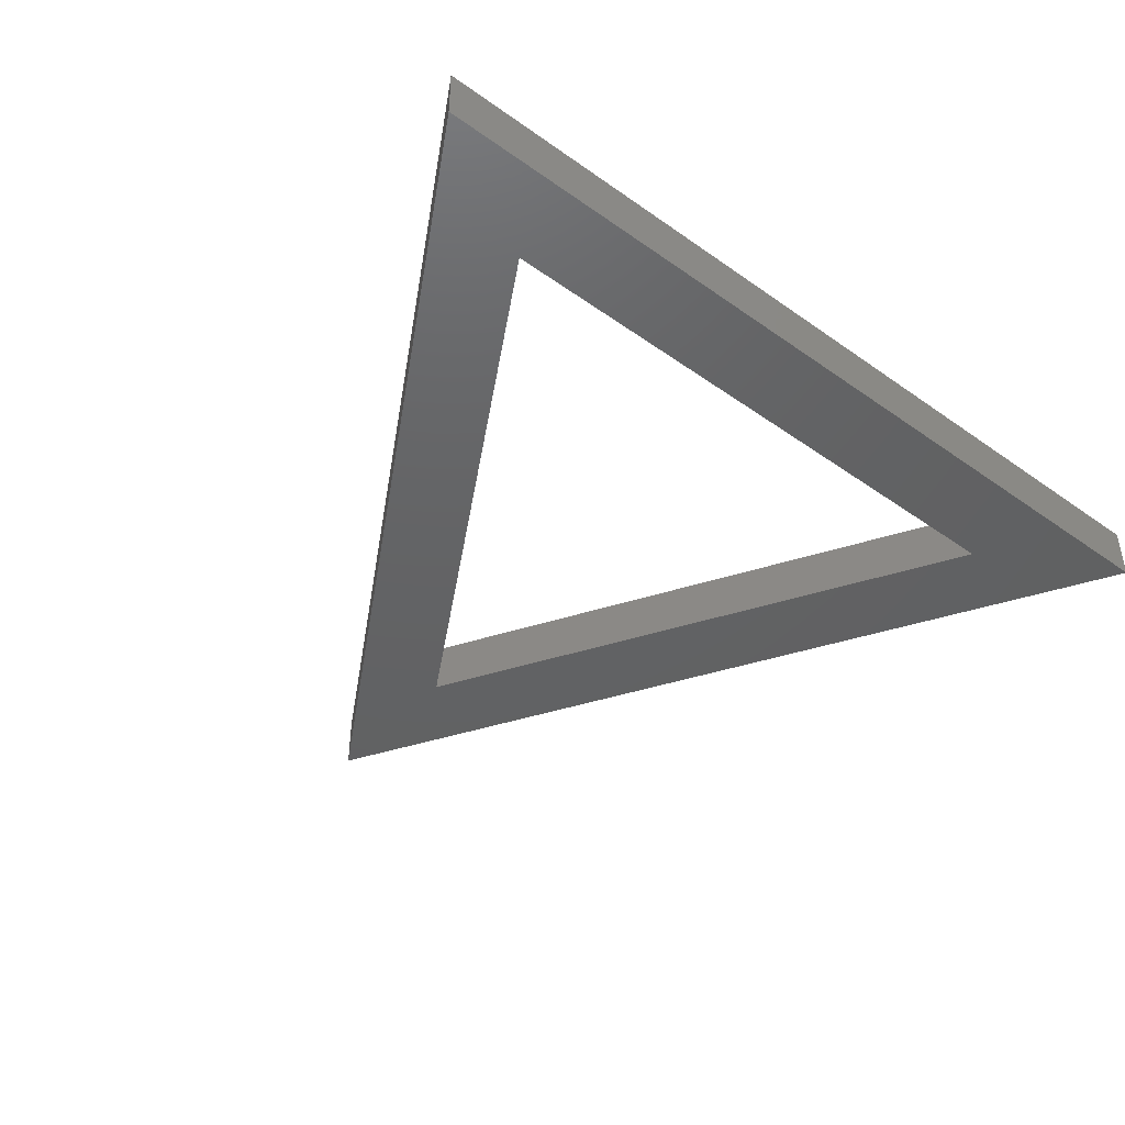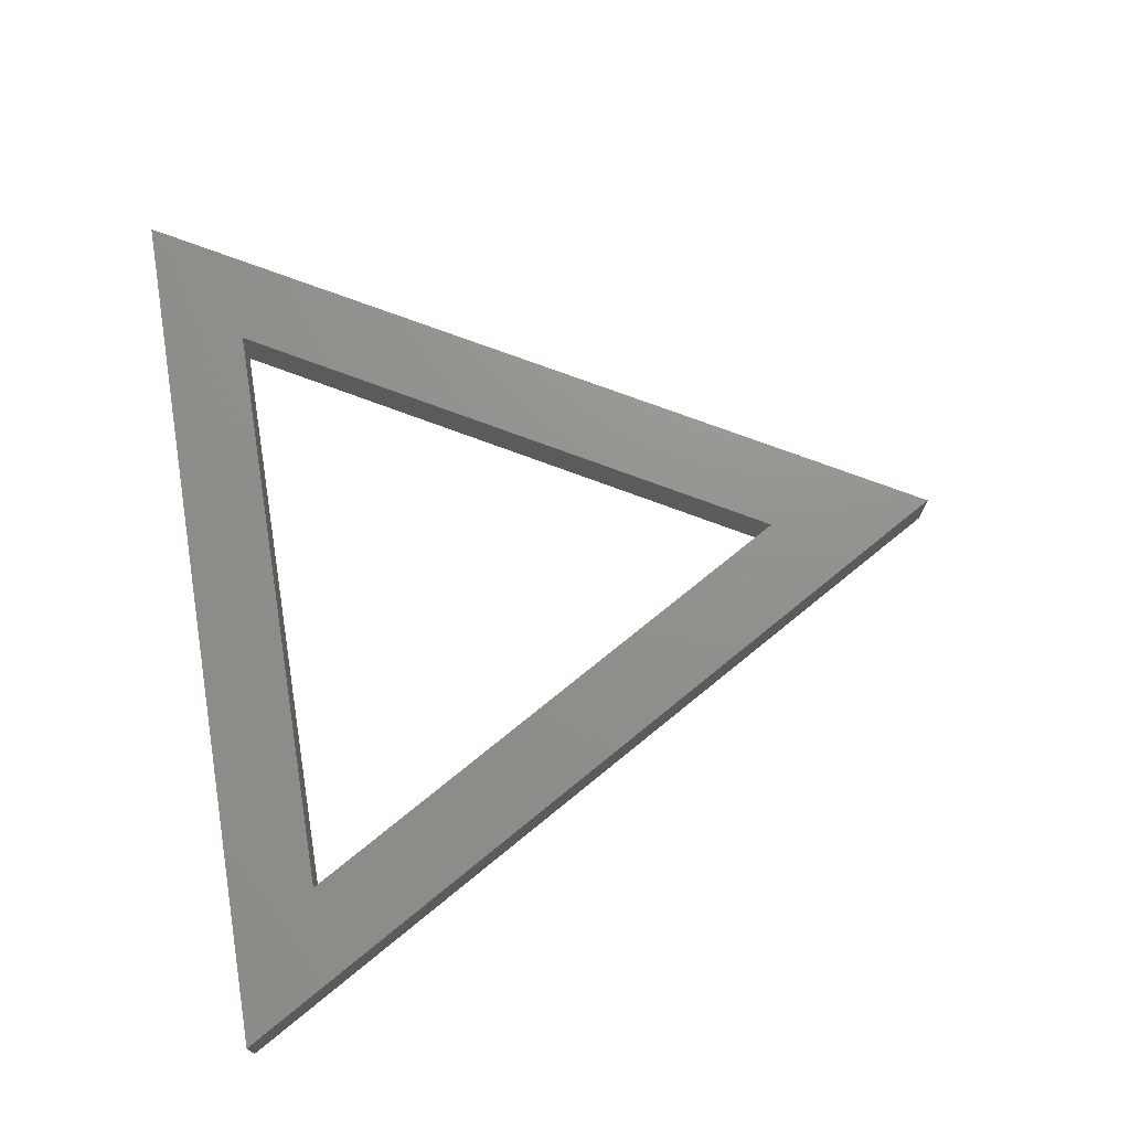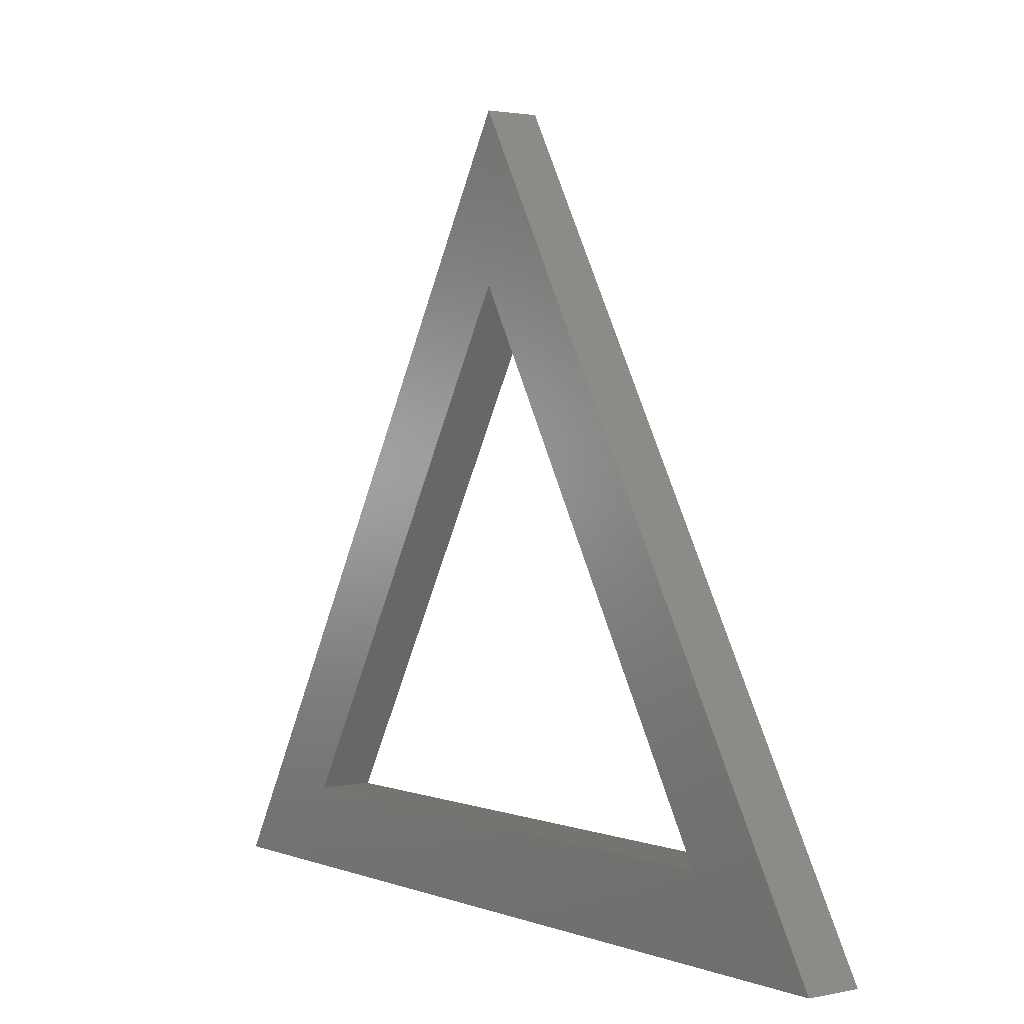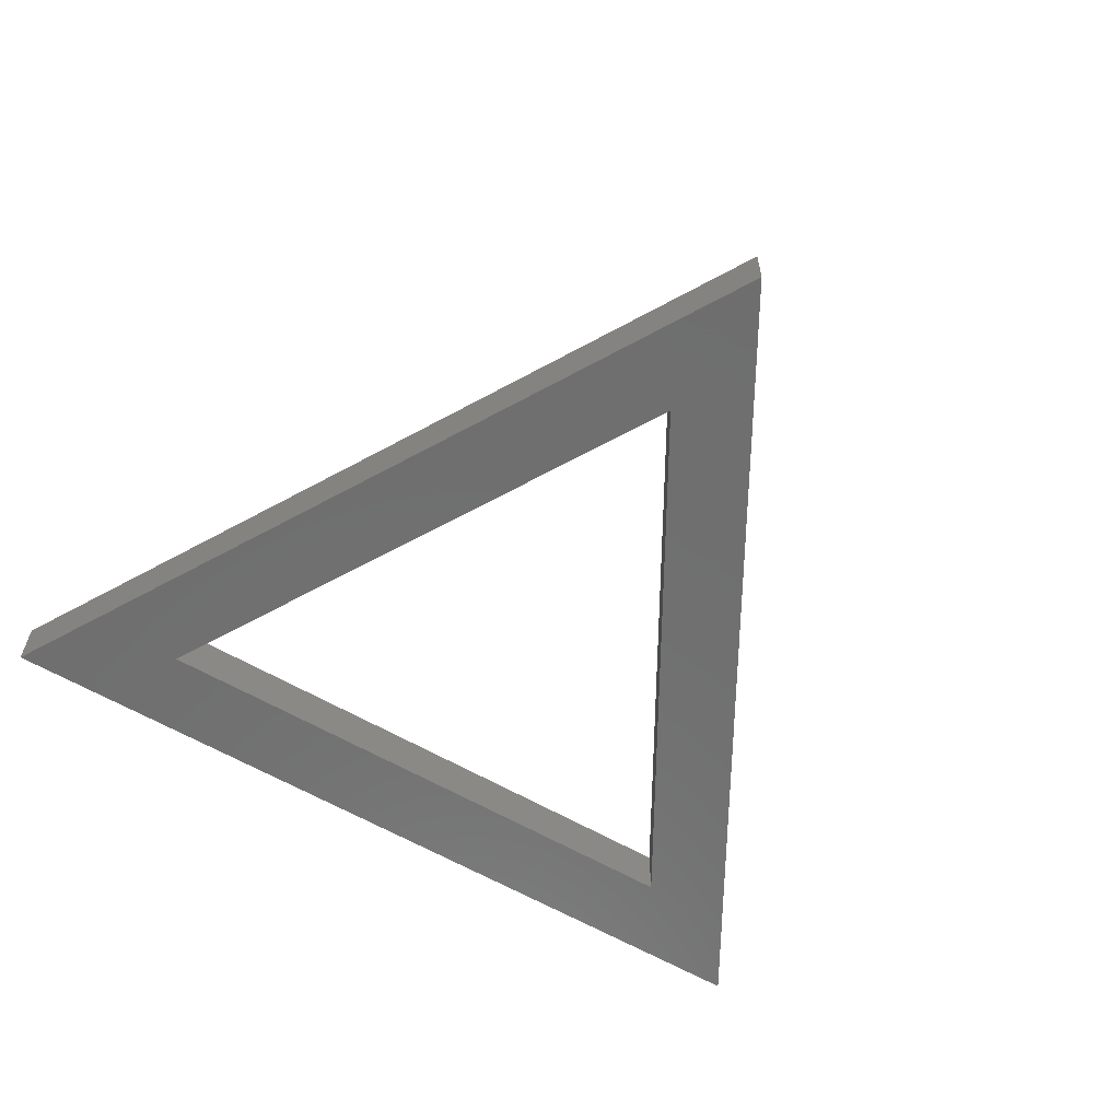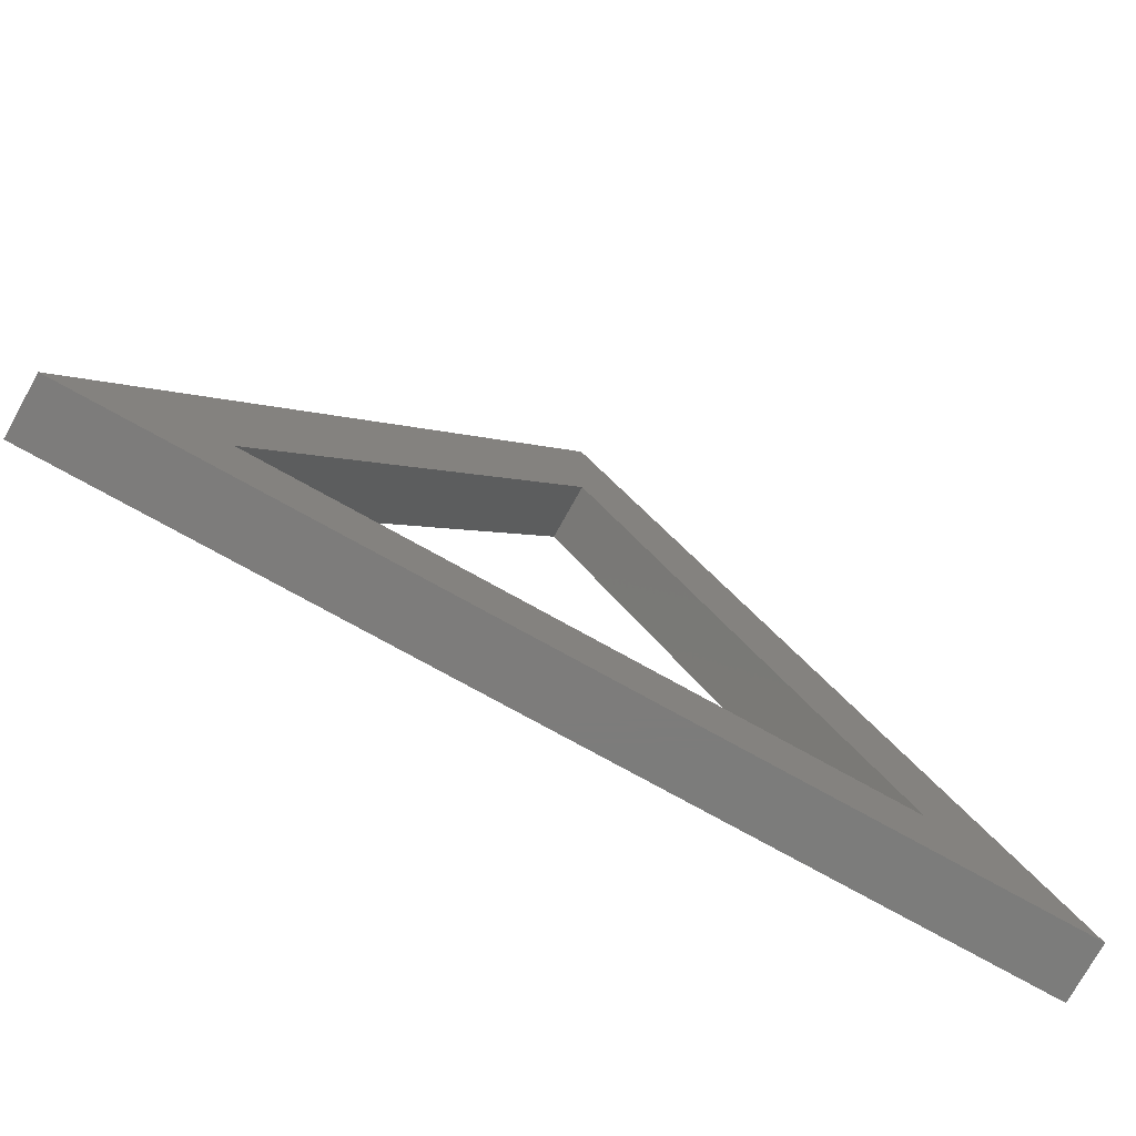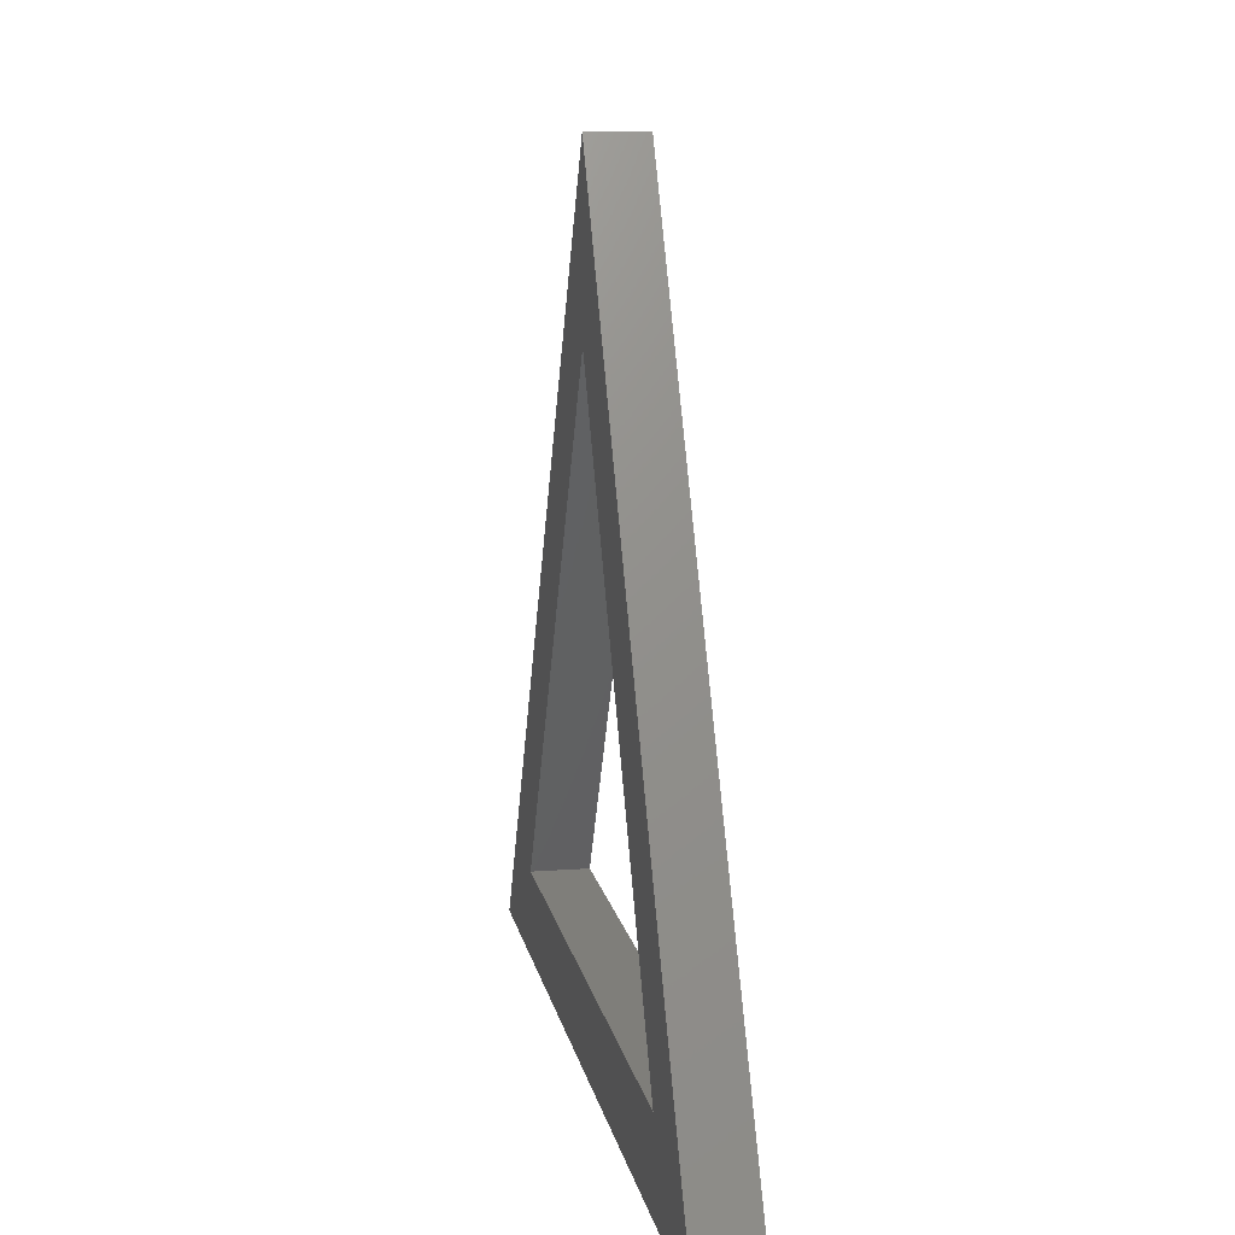
<metadata>
{"format":"stl","ext":"stl","renderer":"f3d","projection":"perspective","resolution":1024,"background":"white","views":[{"elev":-44.3,"azim":-39.6,"up":"+Z"},{"elev":72.1,"azim":80.7,"up":"+Z"},{"elev":1.8,"azim":-126.5,"up":"+Y"},{"elev":-60.9,"azim":149.3,"up":"+Z"},{"elev":-75.8,"azim":150.9,"up":"+Y"},{"elev":11.9,"azim":79.8,"up":"+Y"}]}
</metadata>
<code>
# stl→obj: 12 verts, 24 faces
v 39.99 -7.5 5
v 39.99 -7.5 0
v 0 61.77 5
v -7.105e-15 61.77 0
v -39.99 -7.5 5
v -39.99 -7.5 0
v 27 0 5
v -7.105e-15 46.77 5
v 27 0 0
v -7.105e-15 46.77 0
v -27 -2.132e-14 5
v -27 -2.132e-14 0
f 1 2 3
f 3 2 4
f 3 4 5
f 5 4 6
f 7 8 9
f 9 8 10
f 8 11 10
f 10 11 12
f 6 9 2
f 9 6 12
f 12 6 4
f 12 4 10
f 10 4 2
f 10 2 9
f 5 6 1
f 1 6 2
f 11 7 12
f 12 7 9
f 1 7 5
f 5 7 11
f 5 11 3
f 3 11 8
f 3 8 1
f 1 8 7

</code>
